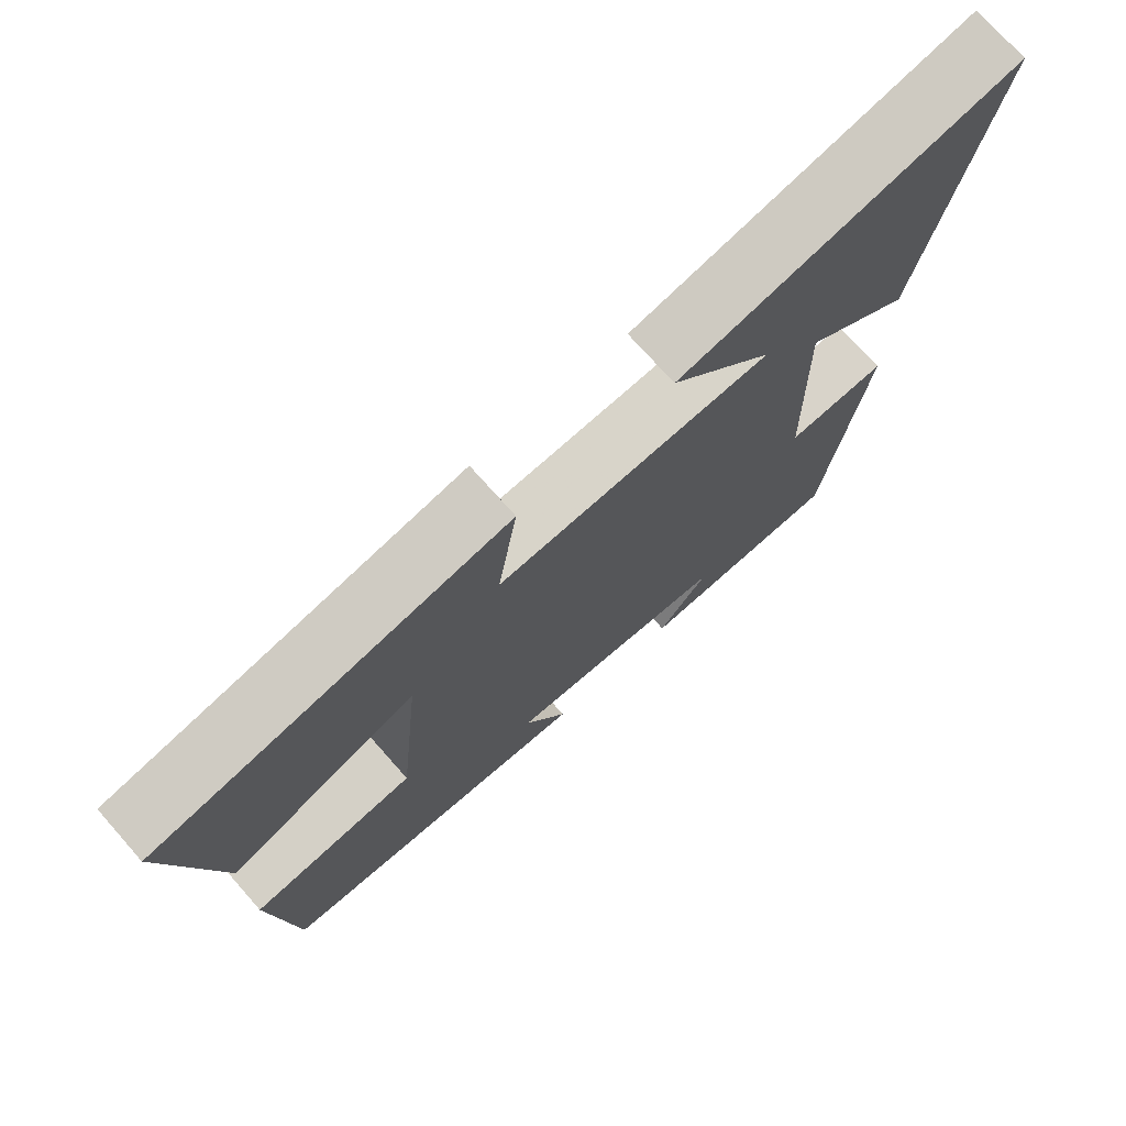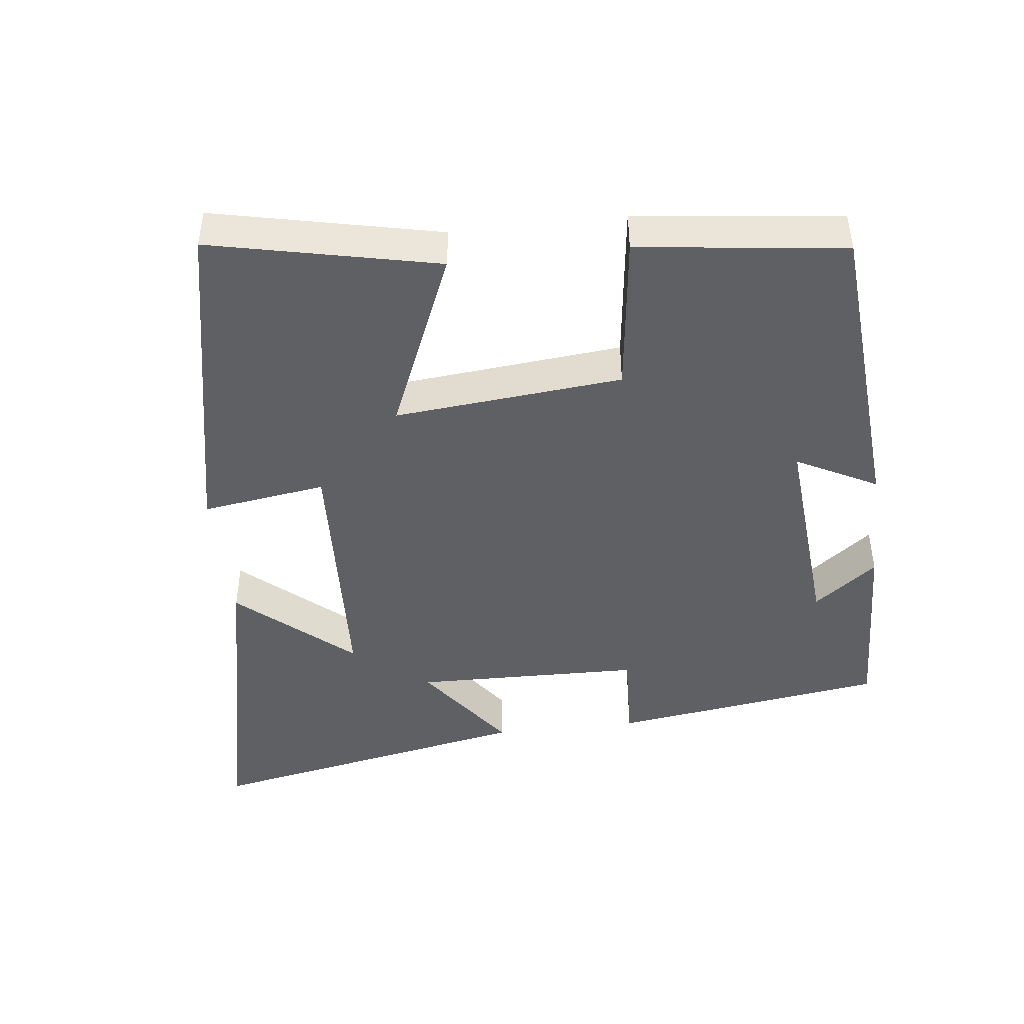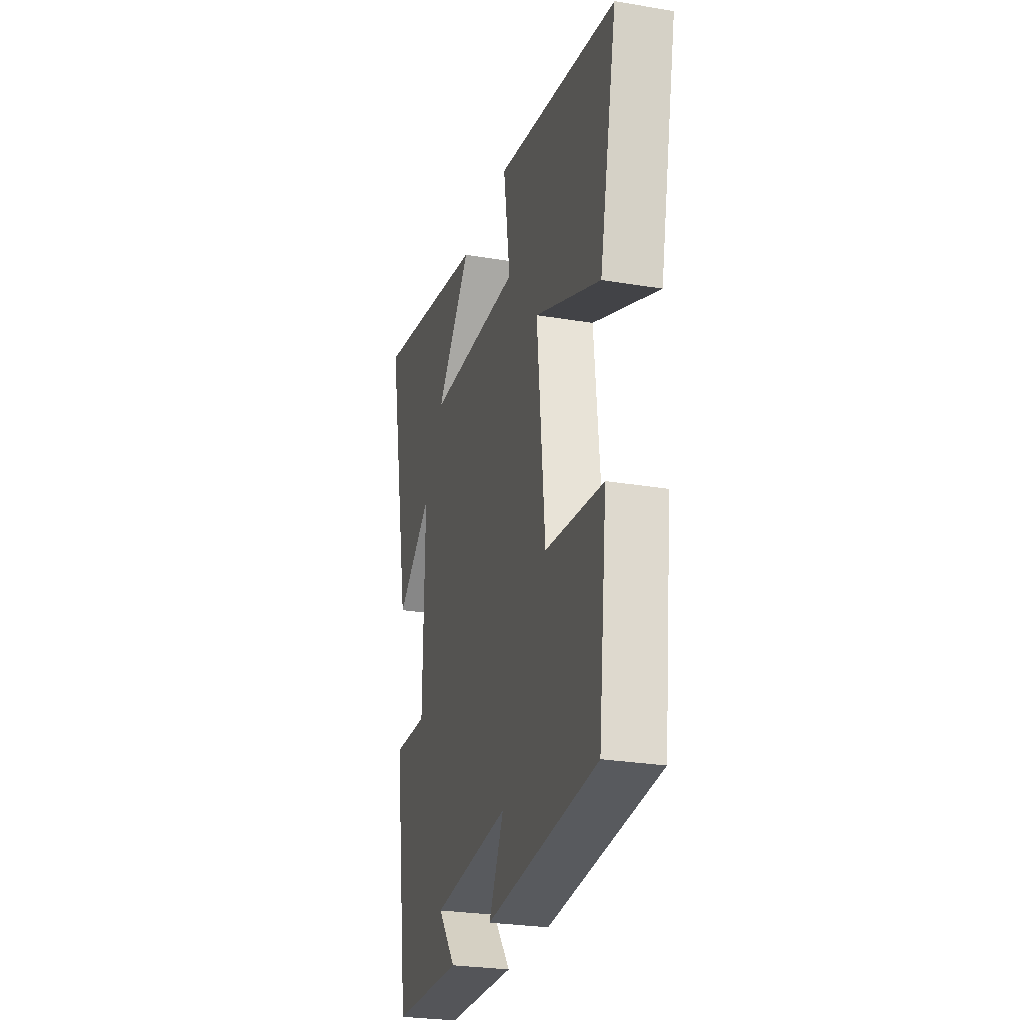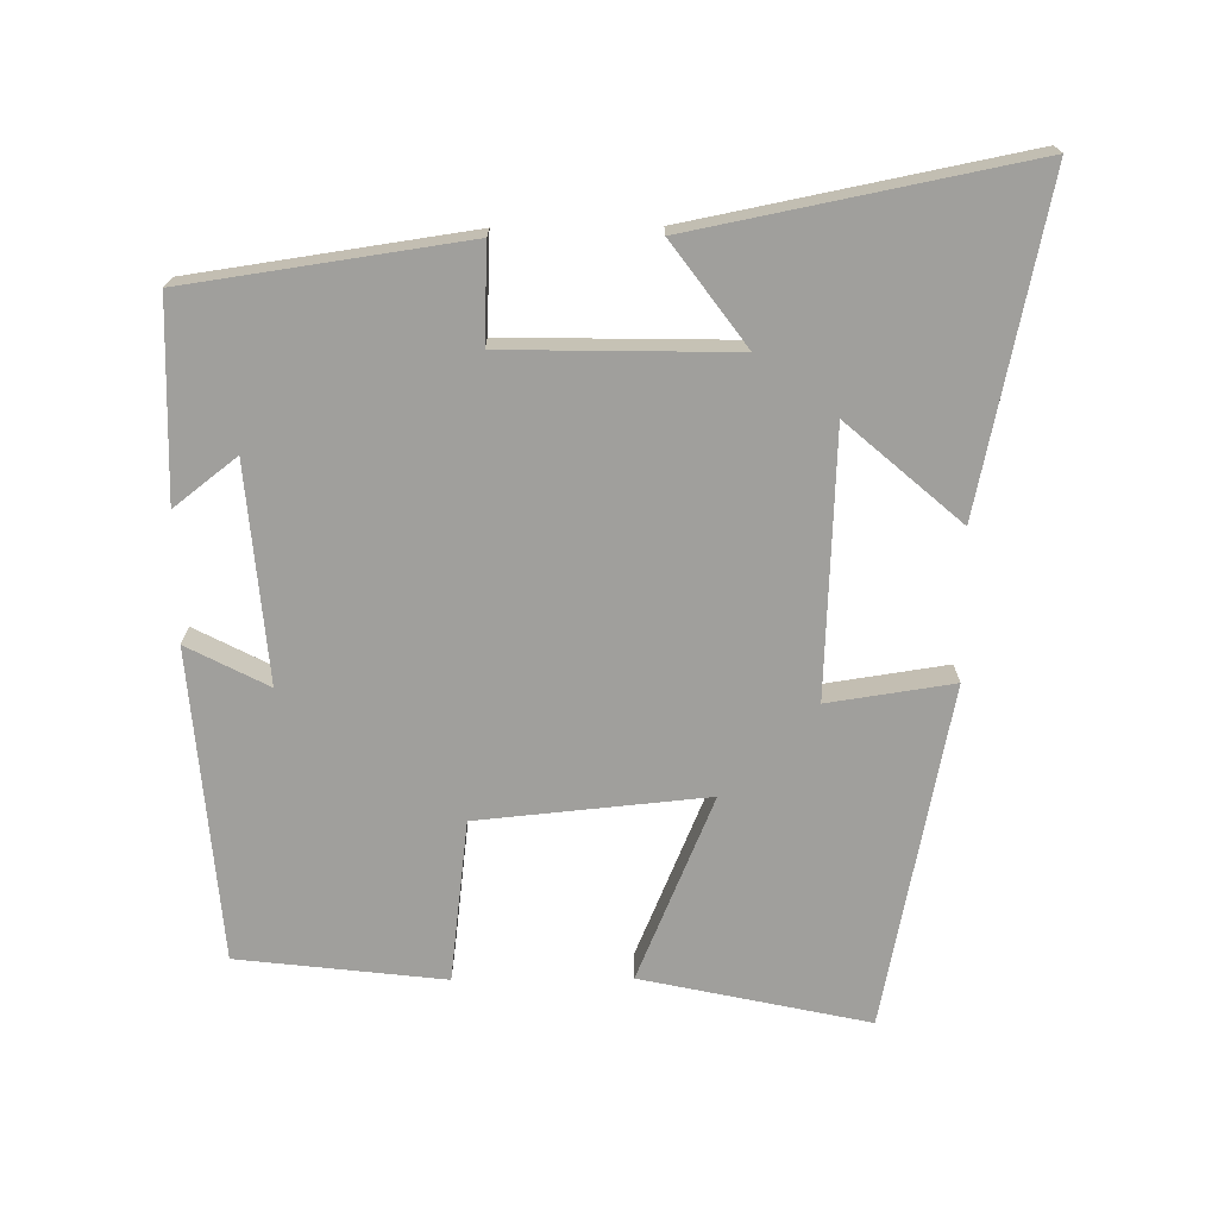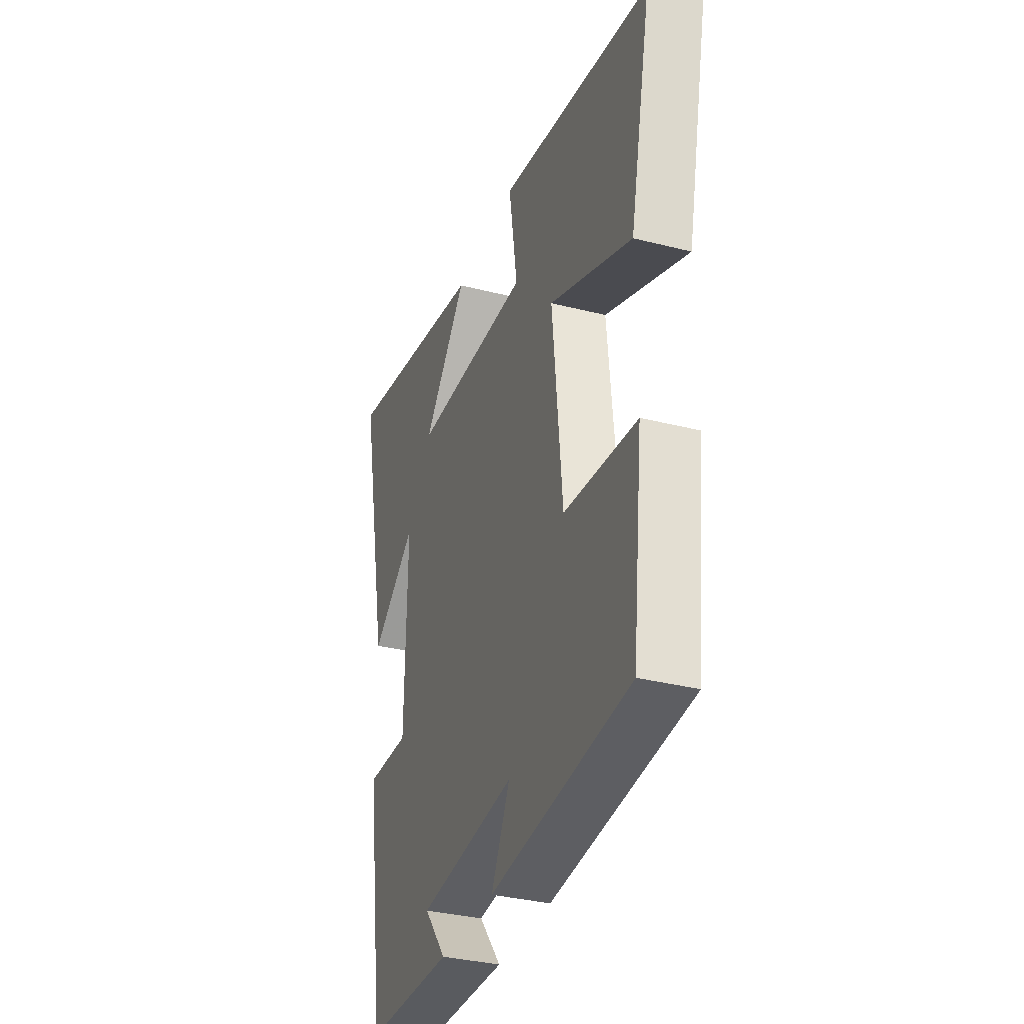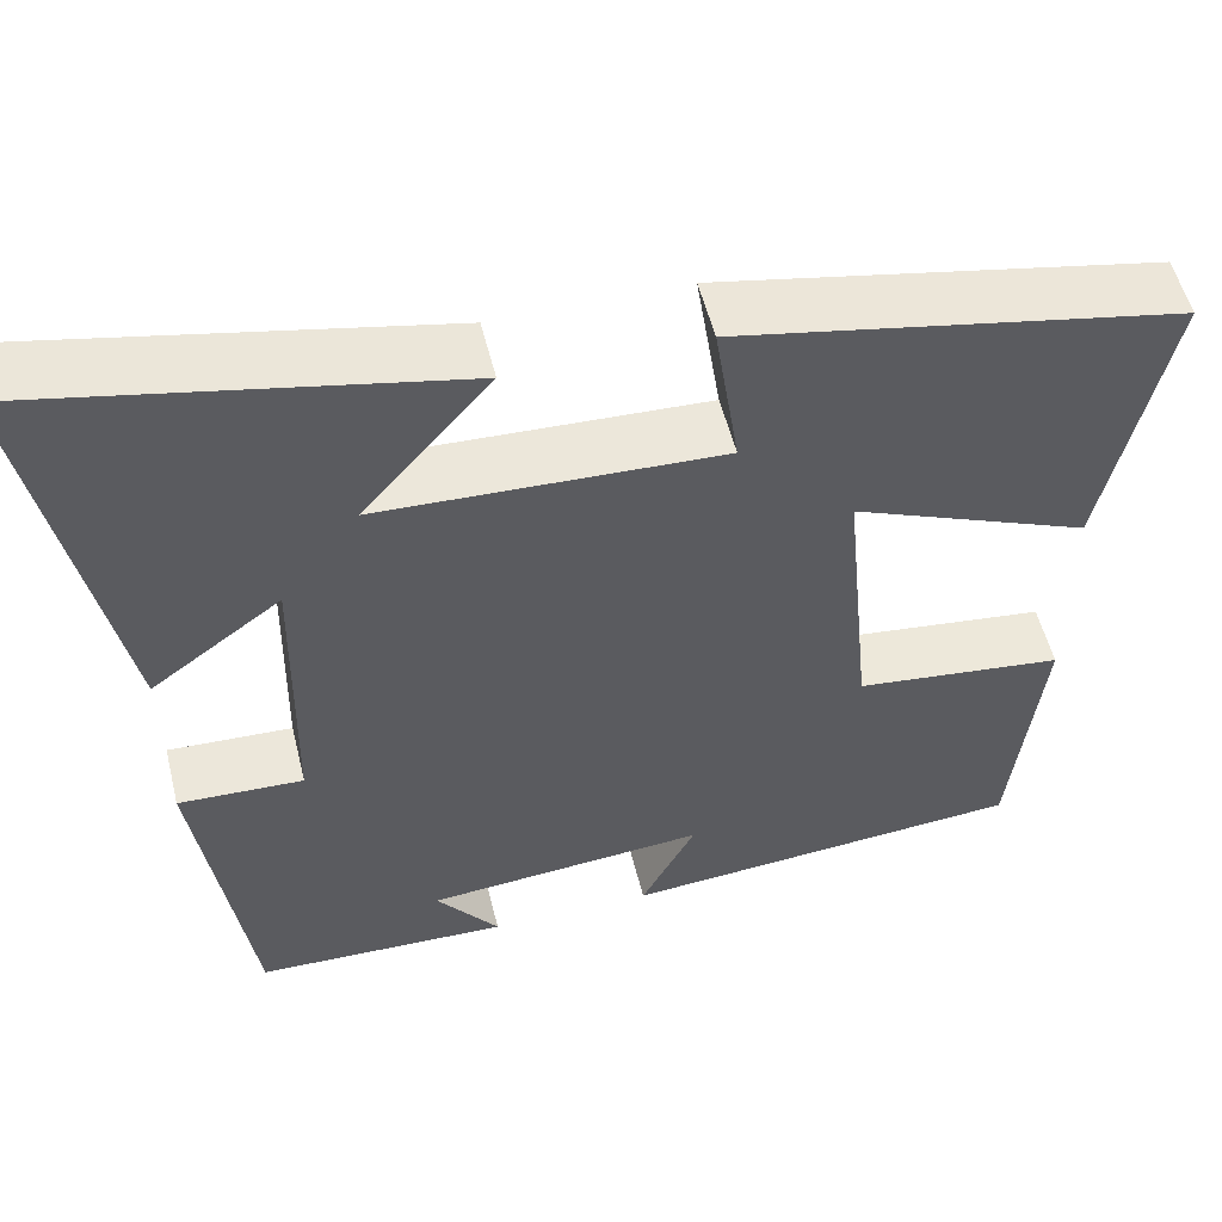
<metadata>
{"format":"obj","ext":"obj","renderer":"f3d","projection":"perspective","resolution":1024,"background":"white","views":[{"elev":73.3,"azim":138.5,"up":"+Z"},{"elev":-45.0,"azim":96.5,"up":"+Y"},{"elev":-26.6,"azim":75.2,"up":"+Z"},{"elev":-71.2,"azim":-89.5,"up":"+Y"},{"elev":-34.1,"azim":71.0,"up":"+Z"},{"elev":54.0,"azim":-13.8,"up":"+Z"}]}
</metadata>
<code>
v -0.595 0.07 0.597
v -0.13 0.07 0.5
v -0.271 0.07 0.337
v 0.107 0.07 0.321
v 0.08 0.07 0.5
v 0.57 0.07 0.403
v 0.5 0.07 0.078
v 0.236 0.07 0.188
v 0.268 0.07 -0.14
v 0.5 0.07 -0.168
v 0.466 0.07 -0.464
v 0.019 0.07 -0.5
v 0.079 0.07 -0.384
v -0.231 0.07 -0.41
v -0.161 0.07 -0.5
v -0.442 0.07 -0.491
v -0.5 0.07 -0.095
v -0.362 0.07 -0.101
v -0.356 0.07 0.227
v -0.5 0.07 0.121
v -0.595 0 0.597
v -0.13 0 0.5
v -0.271 0 0.337
v 0.107 0 0.321
v 0.08 0 0.5
v 0.57 0 0.403
v 0.5 0 0.078
v 0.236 0 0.188
v 0.268 0 -0.14
v 0.5 0 -0.168
v 0.466 0 -0.464
v 0.019 0 -0.5
v 0.079 0 -0.384
v -0.231 0 -0.41
v -0.161 0 -0.5
v -0.442 0 -0.491
v -0.5 0 -0.095
v -0.362 0 -0.101
v -0.356 0 0.227
v -0.5 0 0.121
f 19 20 1
f 16 17 18
f 14 15 16
f 14 16 18
f 13 14 18 19
f 11 12 13
f 10 11 13
f 9 10 13
f 8 9 13 19
f 6 7 8
f 5 6 8
f 4 5 8
f 3 4 8 19
f 1 2 3
f 1 3 19
f 21 40 39
f 38 37 36
f 36 35 34
f 38 36 34
f 39 38 34 33
f 33 32 31
f 33 31 30
f 33 30 29
f 39 33 29 28
f 28 27 26
f 28 26 25
f 28 25 24
f 39 28 24 23
f 23 22 21
f 39 23 21
f 1 21 22 2
f 2 22 23 3
f 3 23 24 4
f 4 24 25 5
f 5 25 26 6
f 6 26 27 7
f 7 27 28 8
f 8 28 29 9
f 9 29 30 10
f 10 30 31 11
f 11 31 32 12
f 12 32 33 13
f 13 33 34 14
f 14 34 35 15
f 15 35 36 16
f 16 36 37 17
f 17 37 38 18
f 18 38 39 19
f 19 39 40 20
f 20 40 21 1

</code>
